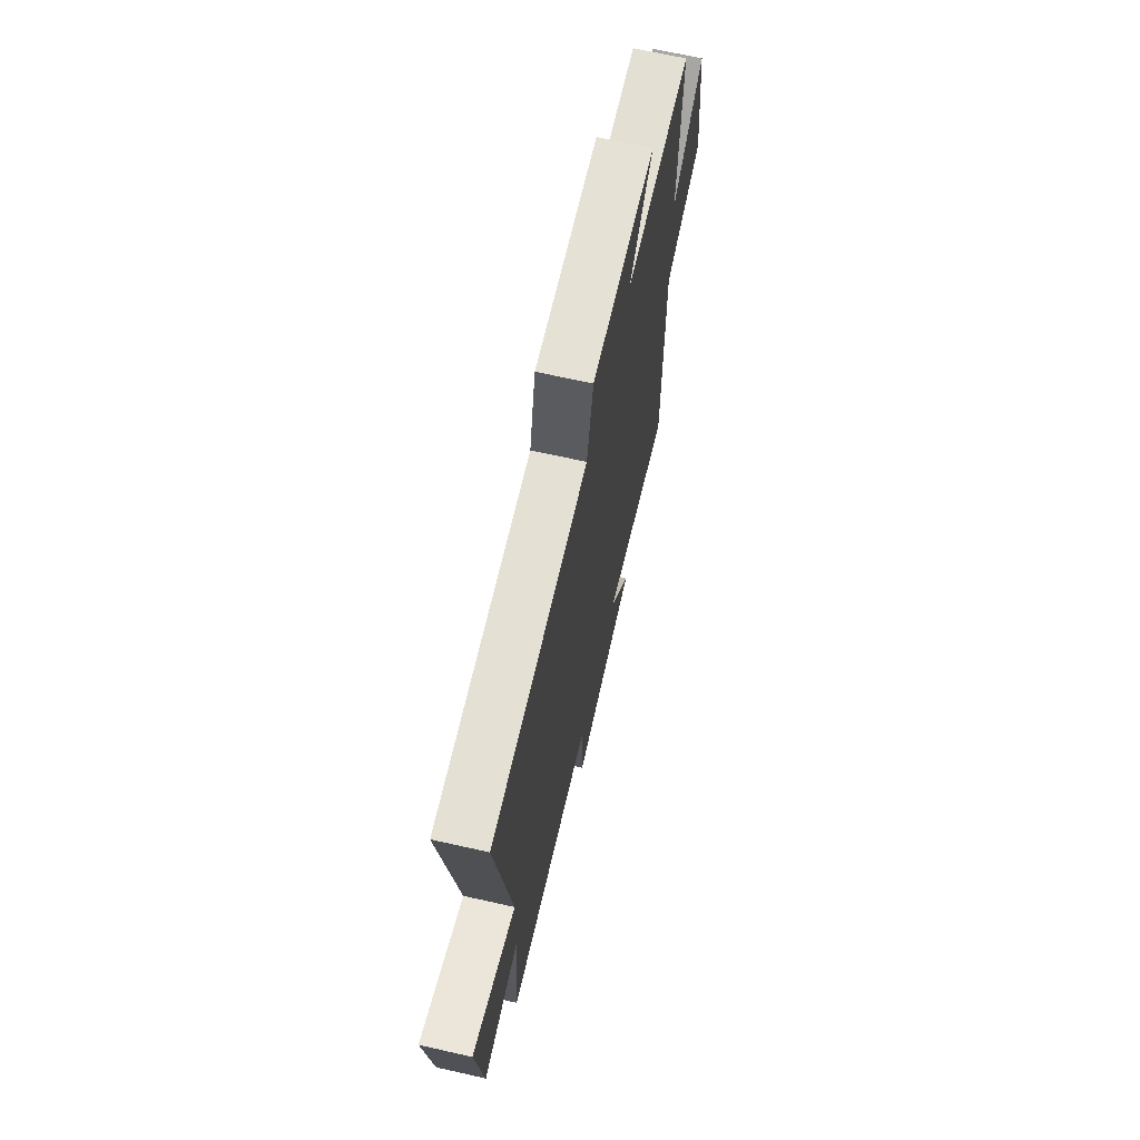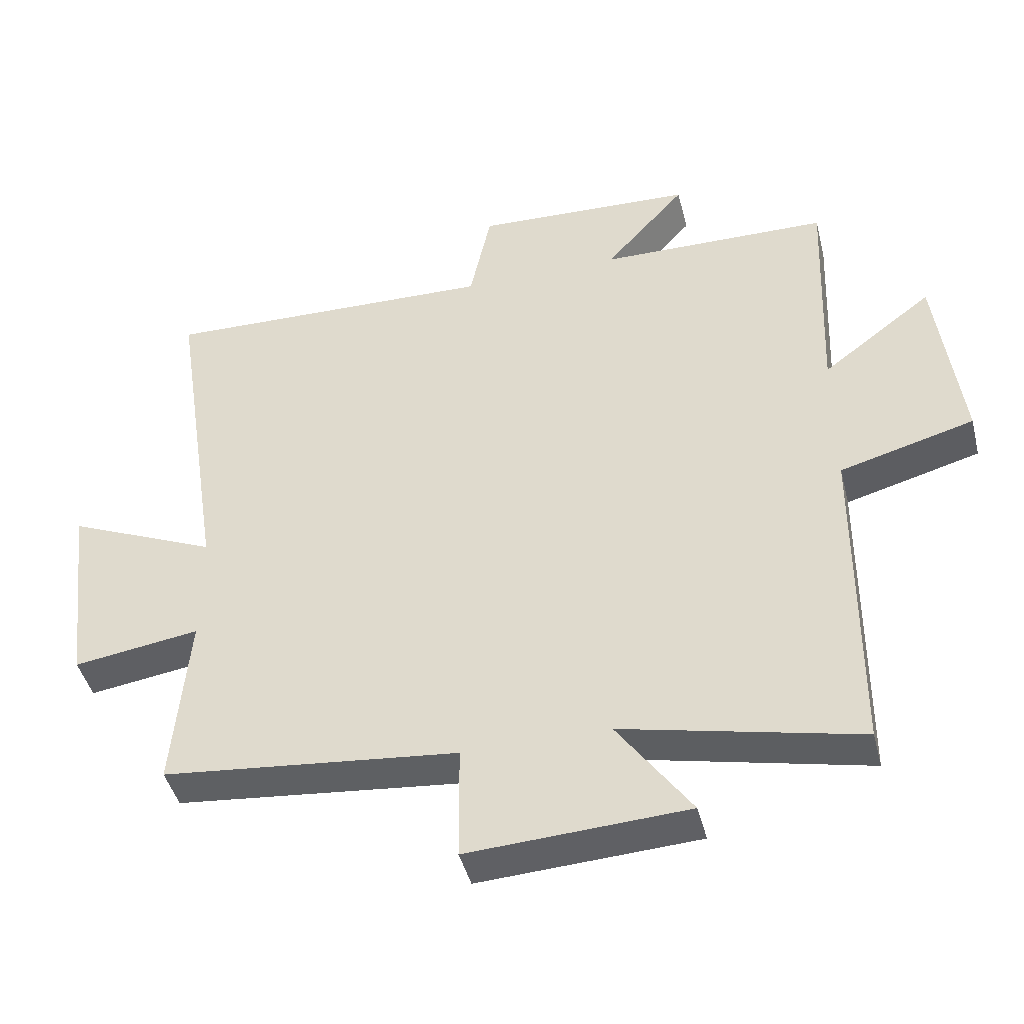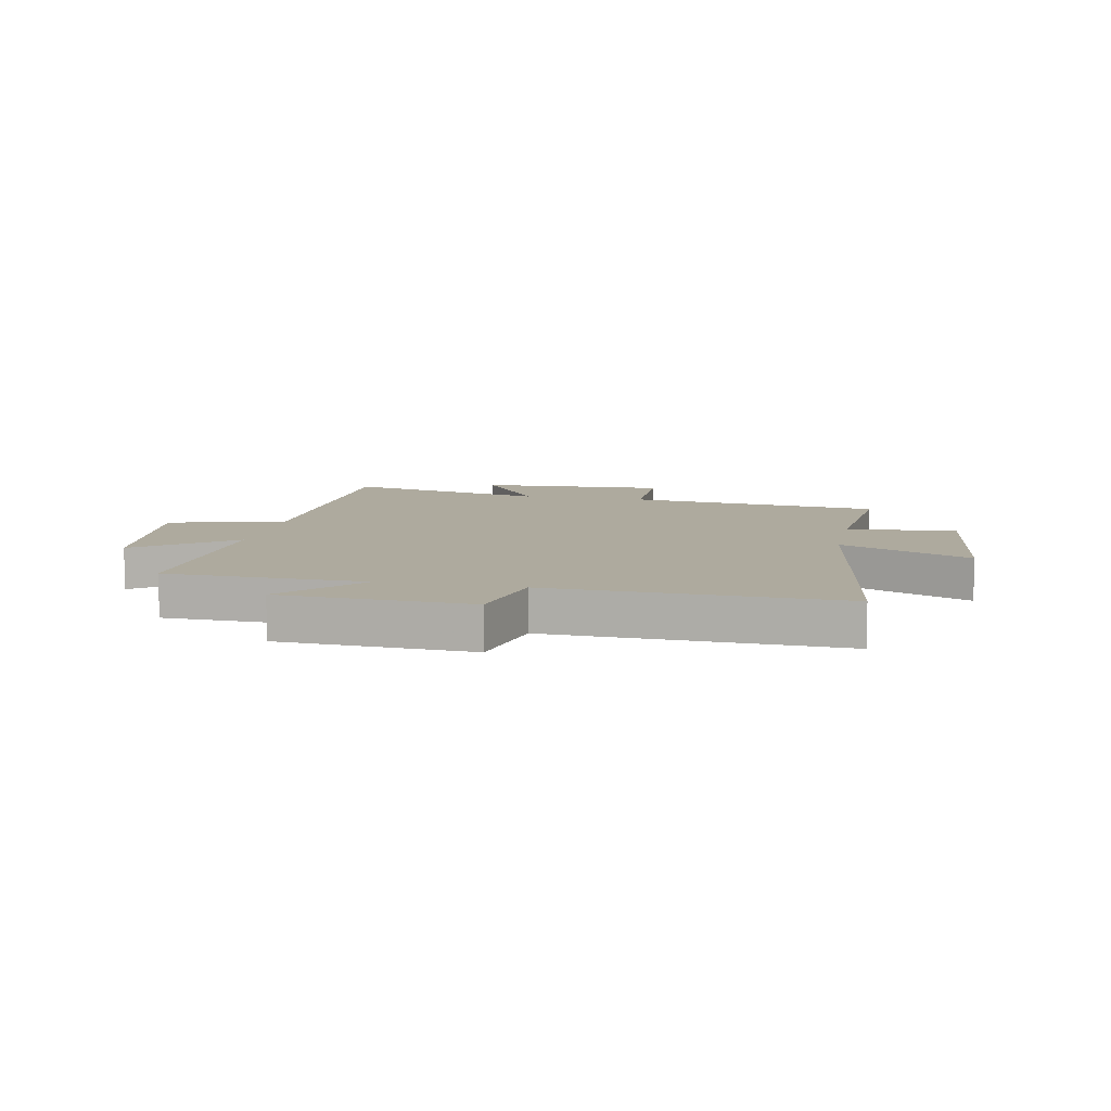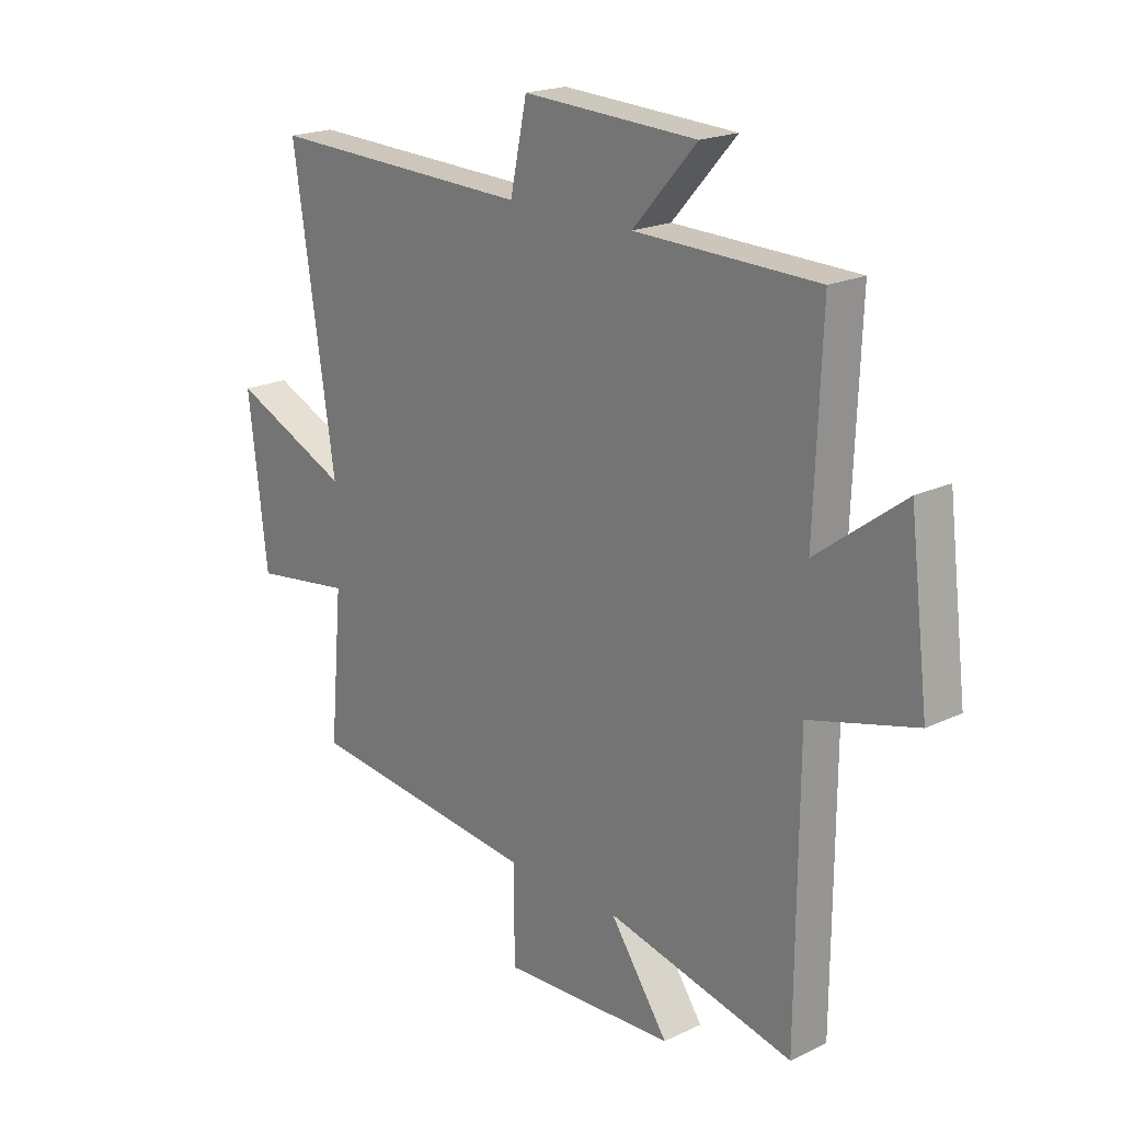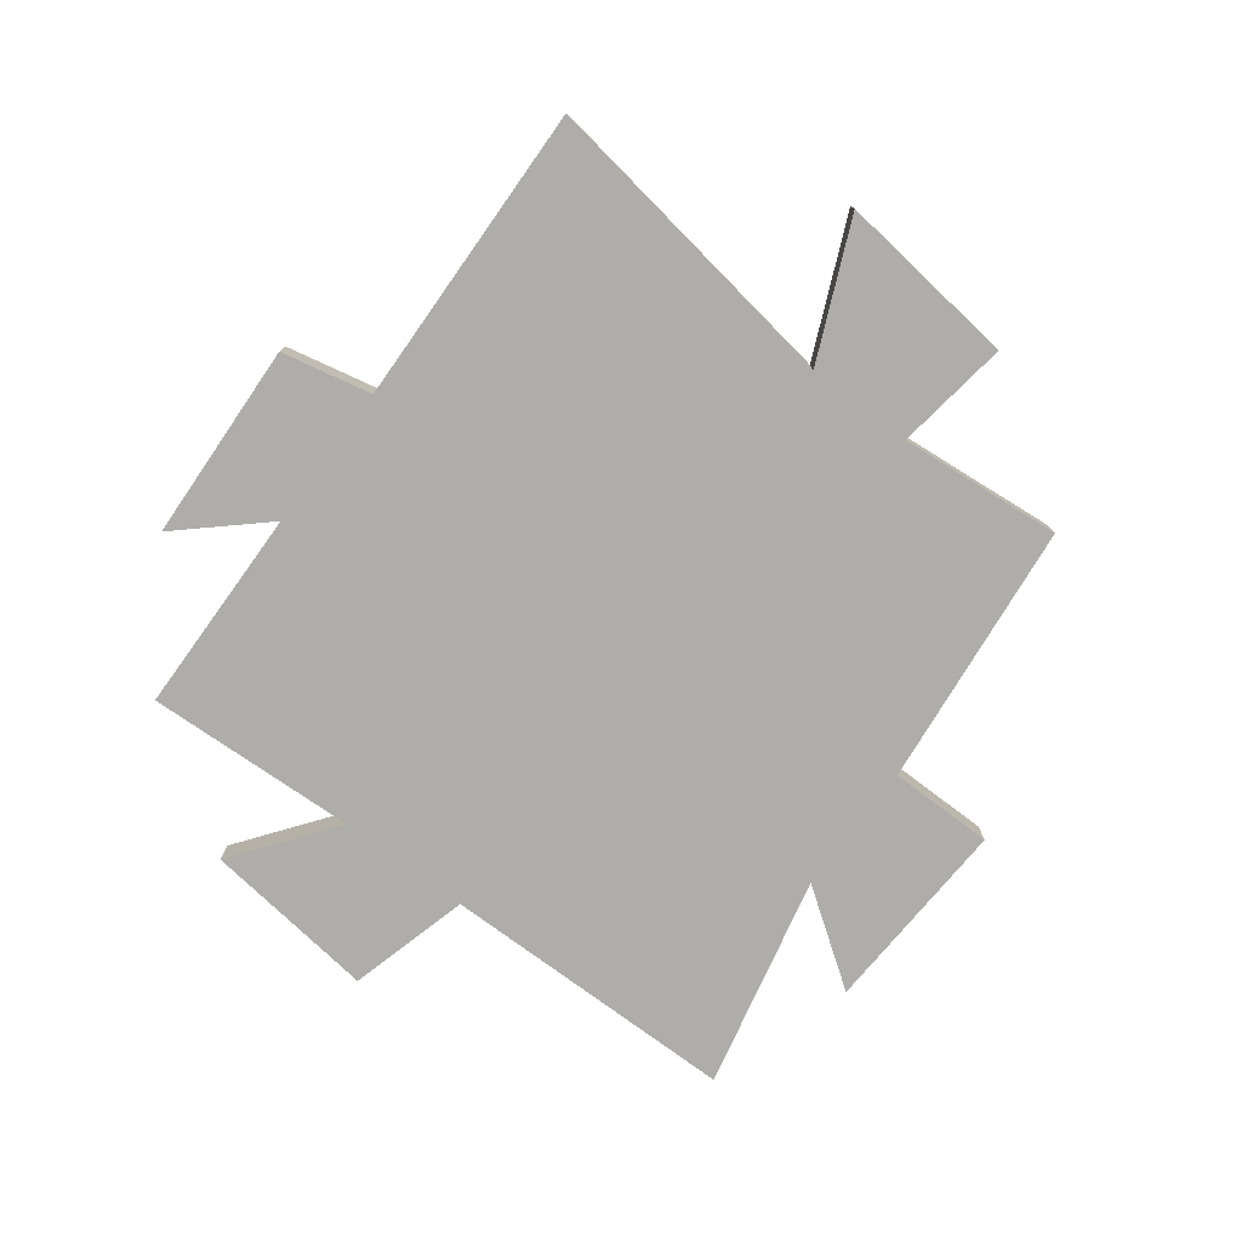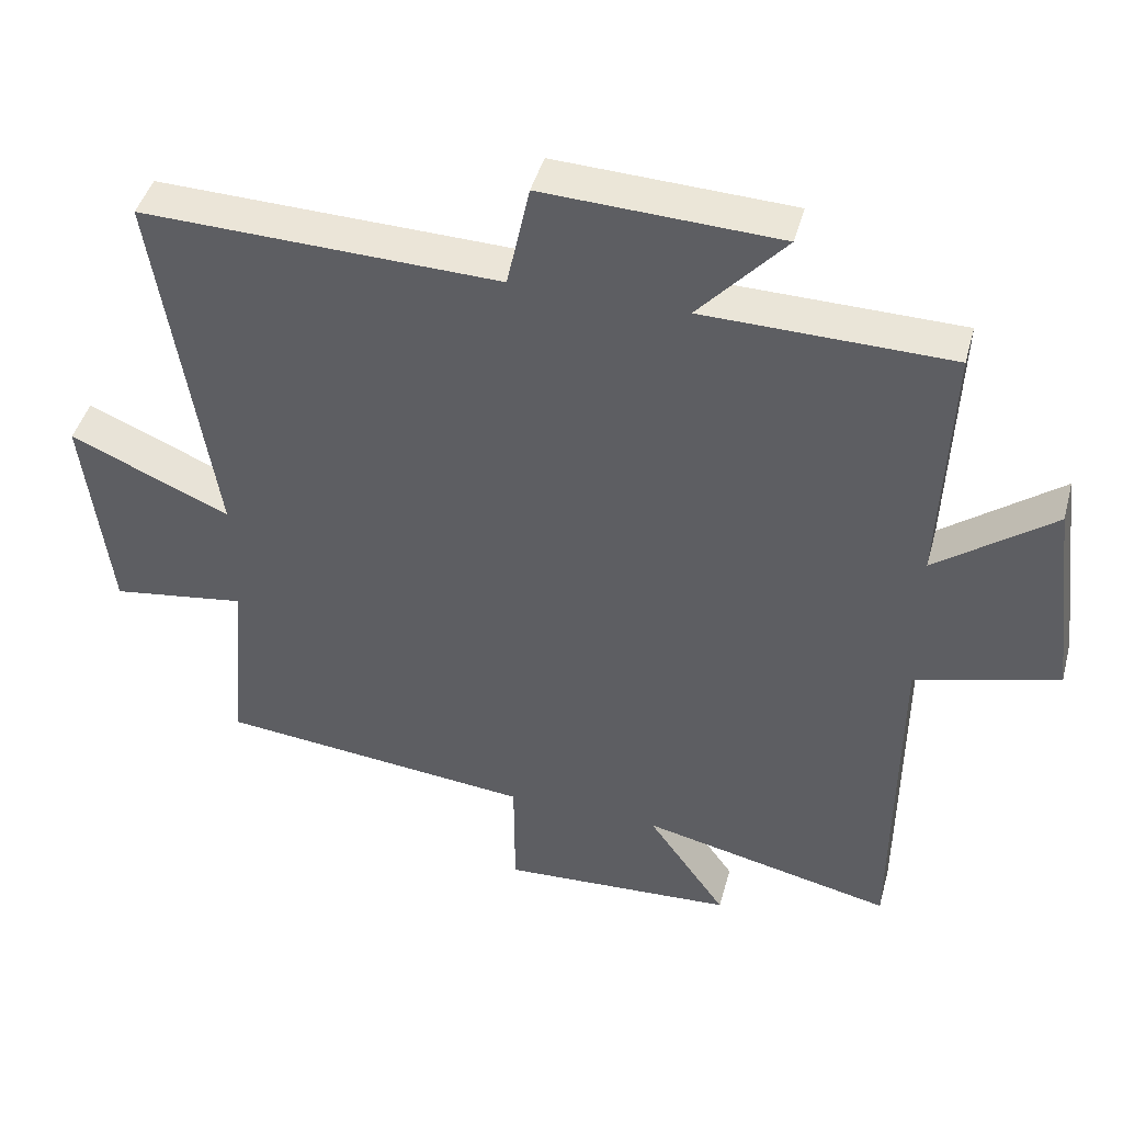
<metadata>
{"format":"obj","ext":"obj","renderer":"f3d","projection":"perspective","resolution":1024,"background":"white","views":[{"elev":67.7,"azim":102.7,"up":"+Z"},{"elev":-44.0,"azim":-166.0,"up":"+Z"},{"elev":9.2,"azim":11.6,"up":"+Y"},{"elev":20.1,"azim":-131.1,"up":"+Z"},{"elev":-77.2,"azim":53.2,"up":"+Y"},{"elev":44.1,"azim":-165.0,"up":"+Z"}]}
</metadata>
<code>
v -0.514 0.07 0.494
v -0.167 0.07 0.5
v -0.289 0.07 0.636
v 0.043 0.07 0.65
v 0.075 0.07 0.5
v 0.58 0.07 0.514
v 0.5 0.07 -0.008
v 0.726 0.07 0.09
v 0.69 0.07 -0.212
v 0.5 0.07 -0.184
v 0.524 0.07 -0.455
v 0.079 0.07 -0.5
v 0.078 0.07 -0.675
v -0.252 0.07 -0.657
v -0.141 0.07 -0.5
v -0.497 0.07 -0.579
v -0.5 0.07 -0.079
v -0.702 0.07 -0.024
v -0.666 0.07 0.266
v -0.5 0.07 0.141
v -0.514 0 0.494
v -0.167 0 0.5
v -0.289 0 0.636
v 0.043 0 0.65
v 0.075 0 0.5
v 0.58 0 0.514
v 0.5 0 -0.008
v 0.726 0 0.09
v 0.69 0 -0.212
v 0.5 0 -0.184
v 0.524 0 -0.455
v 0.079 0 -0.5
v 0.078 0 -0.675
v -0.252 0 -0.657
v -0.141 0 -0.5
v -0.497 0 -0.579
v -0.5 0 -0.079
v -0.702 0 -0.024
v -0.666 0 0.266
v -0.5 0 0.141
f 17 18 19 20
f 15 16 17 20
f 15 20 1 2
f 12 13 14 15
f 12 15 2
f 11 12 2
f 10 11 2
f 7 8 9 10
f 7 10 2 3
f 5 6 7
f 5 7 3
f 3 4 5
f 40 39 38 37
f 40 37 36 35
f 22 21 40 35
f 35 34 33 32
f 22 35 32
f 22 32 31
f 22 31 30
f 30 29 28 27
f 23 22 30 27
f 27 26 25
f 23 27 25
f 25 24 23
f 1 21 22 2
f 2 22 23 3
f 3 23 24 4
f 4 24 25 5
f 5 25 26 6
f 6 26 27 7
f 7 27 28 8
f 8 28 29 9
f 9 29 30 10
f 10 30 31 11
f 11 31 32 12
f 12 32 33 13
f 13 33 34 14
f 14 34 35 15
f 15 35 36 16
f 16 36 37 17
f 17 37 38 18
f 18 38 39 19
f 19 39 40 20
f 20 40 21 1

</code>
